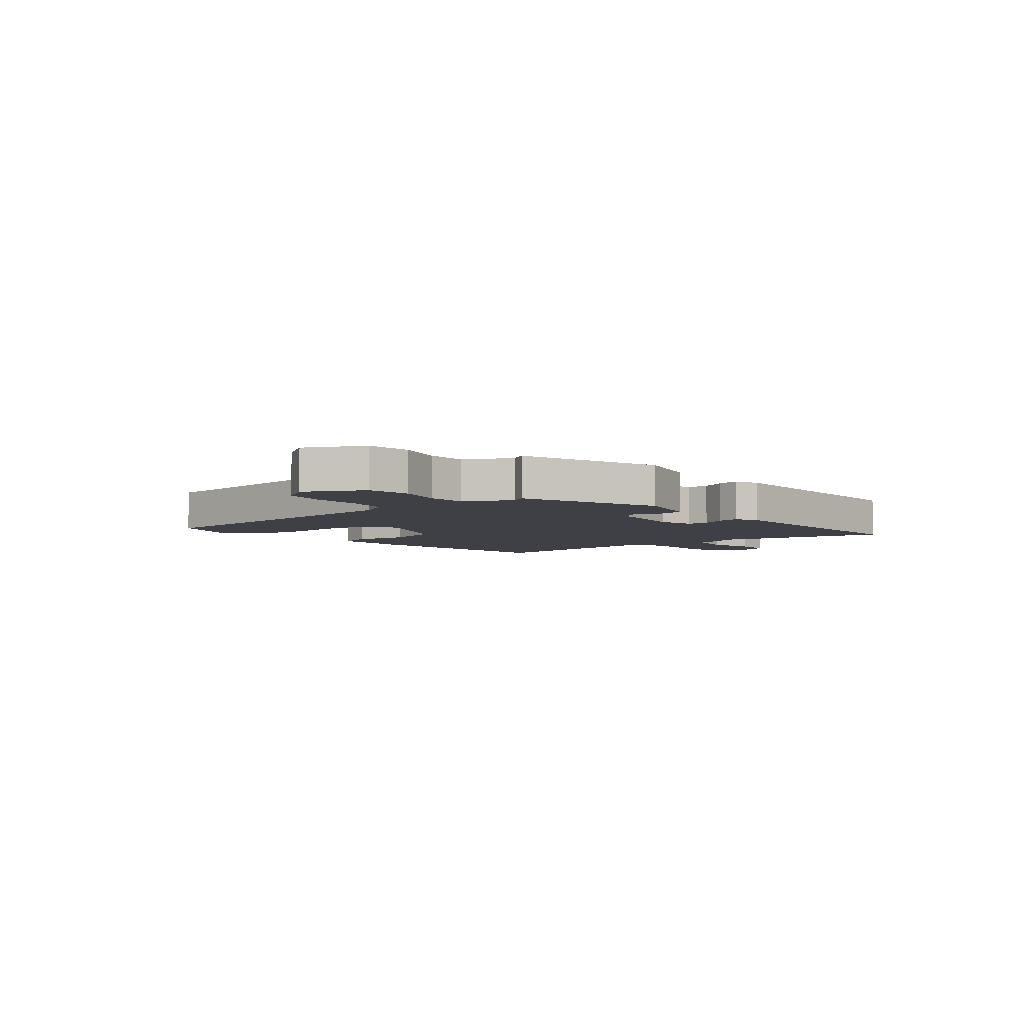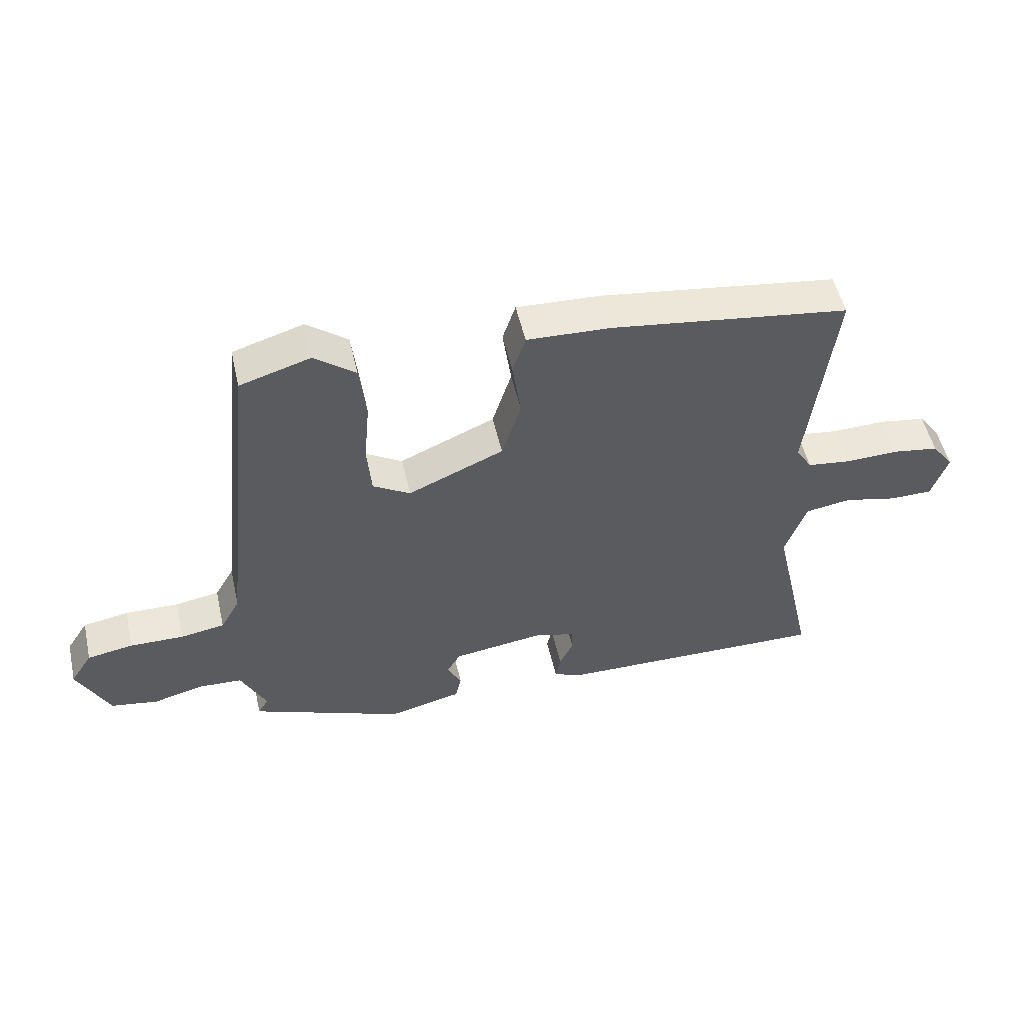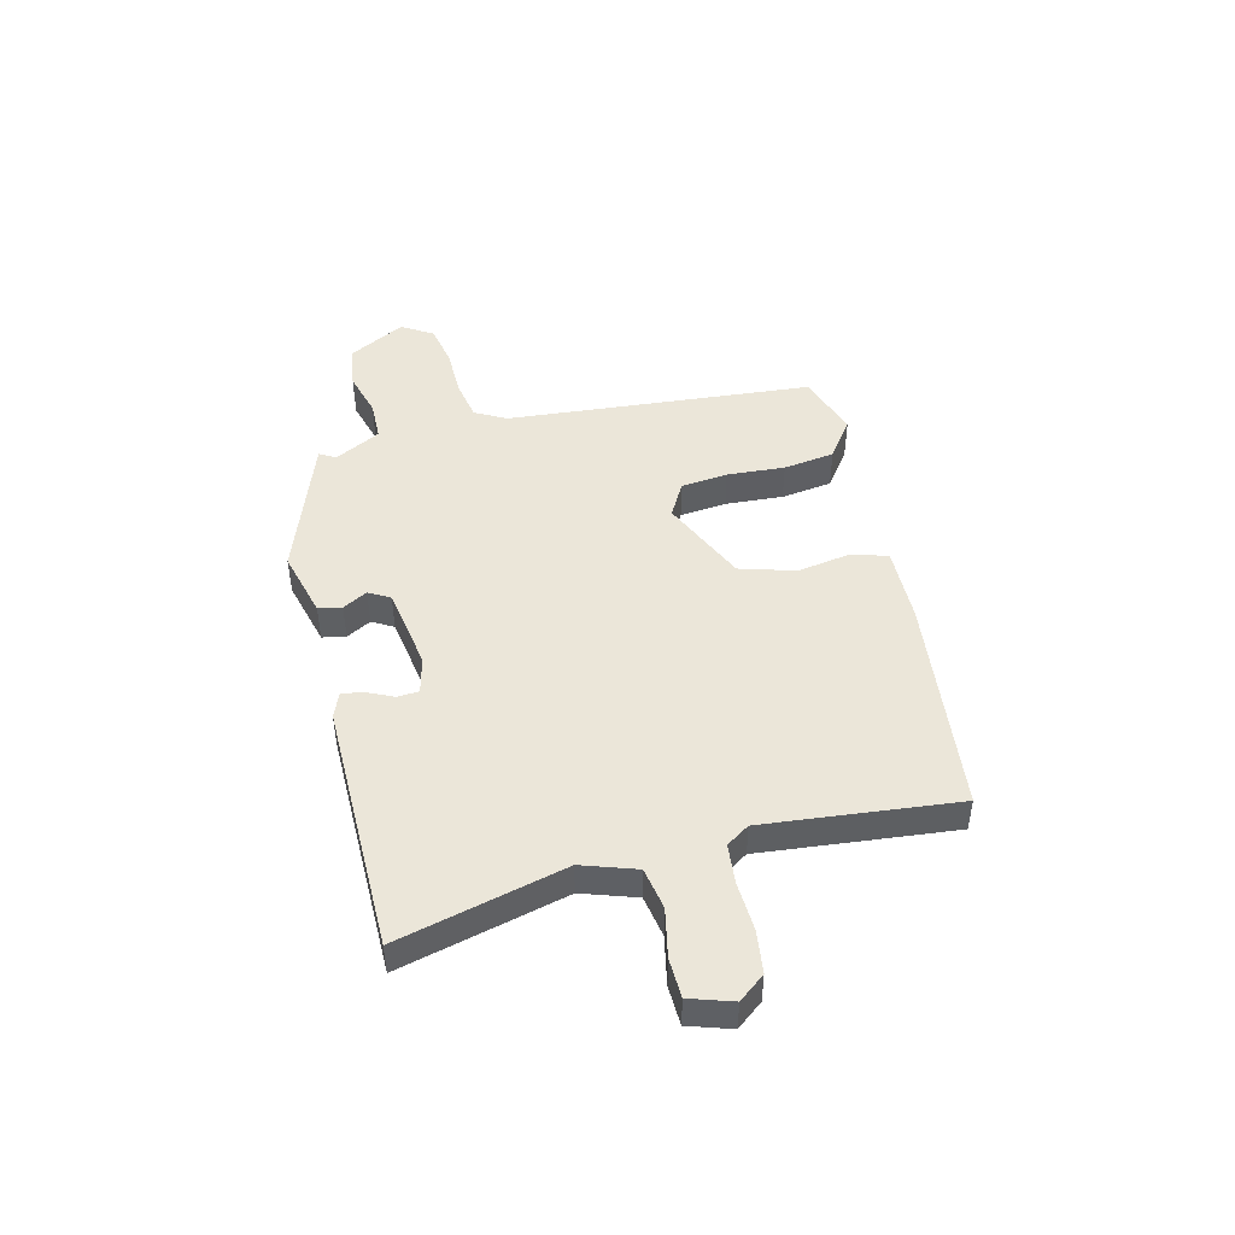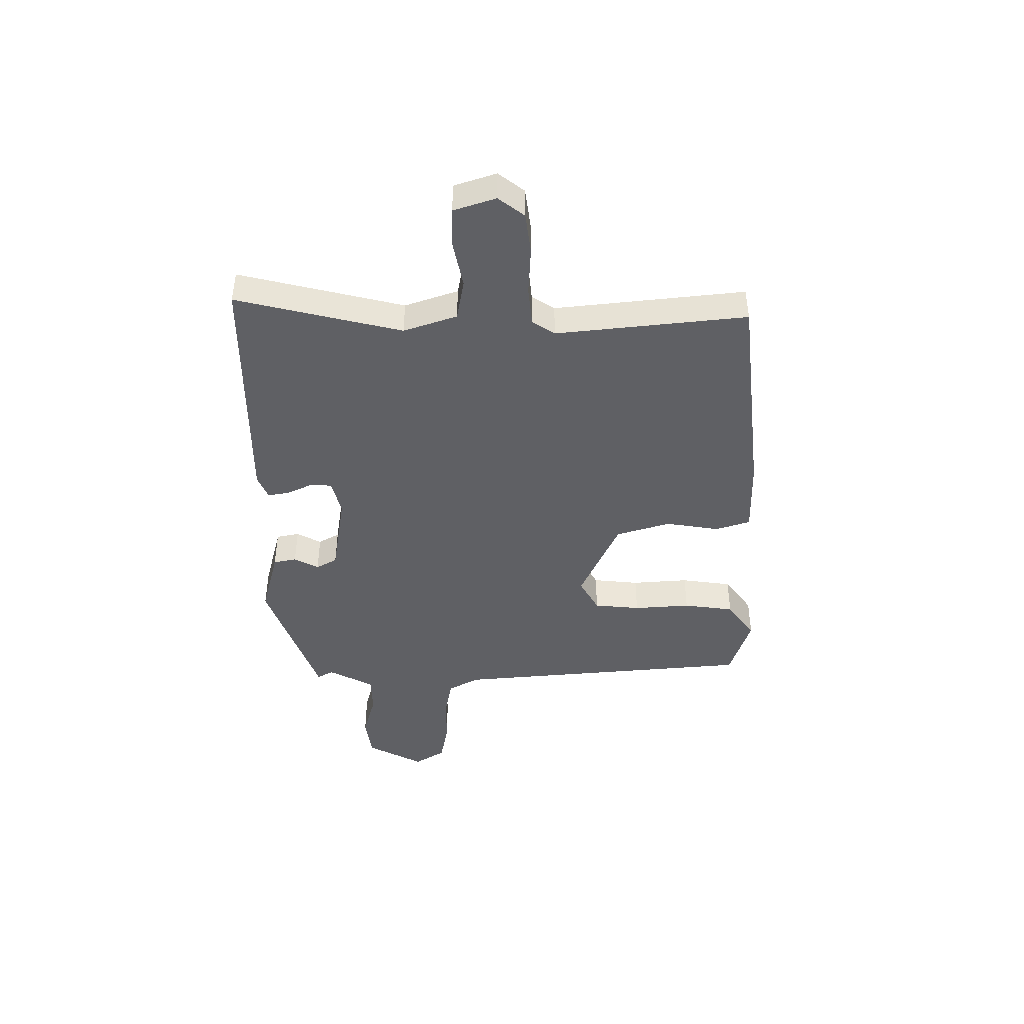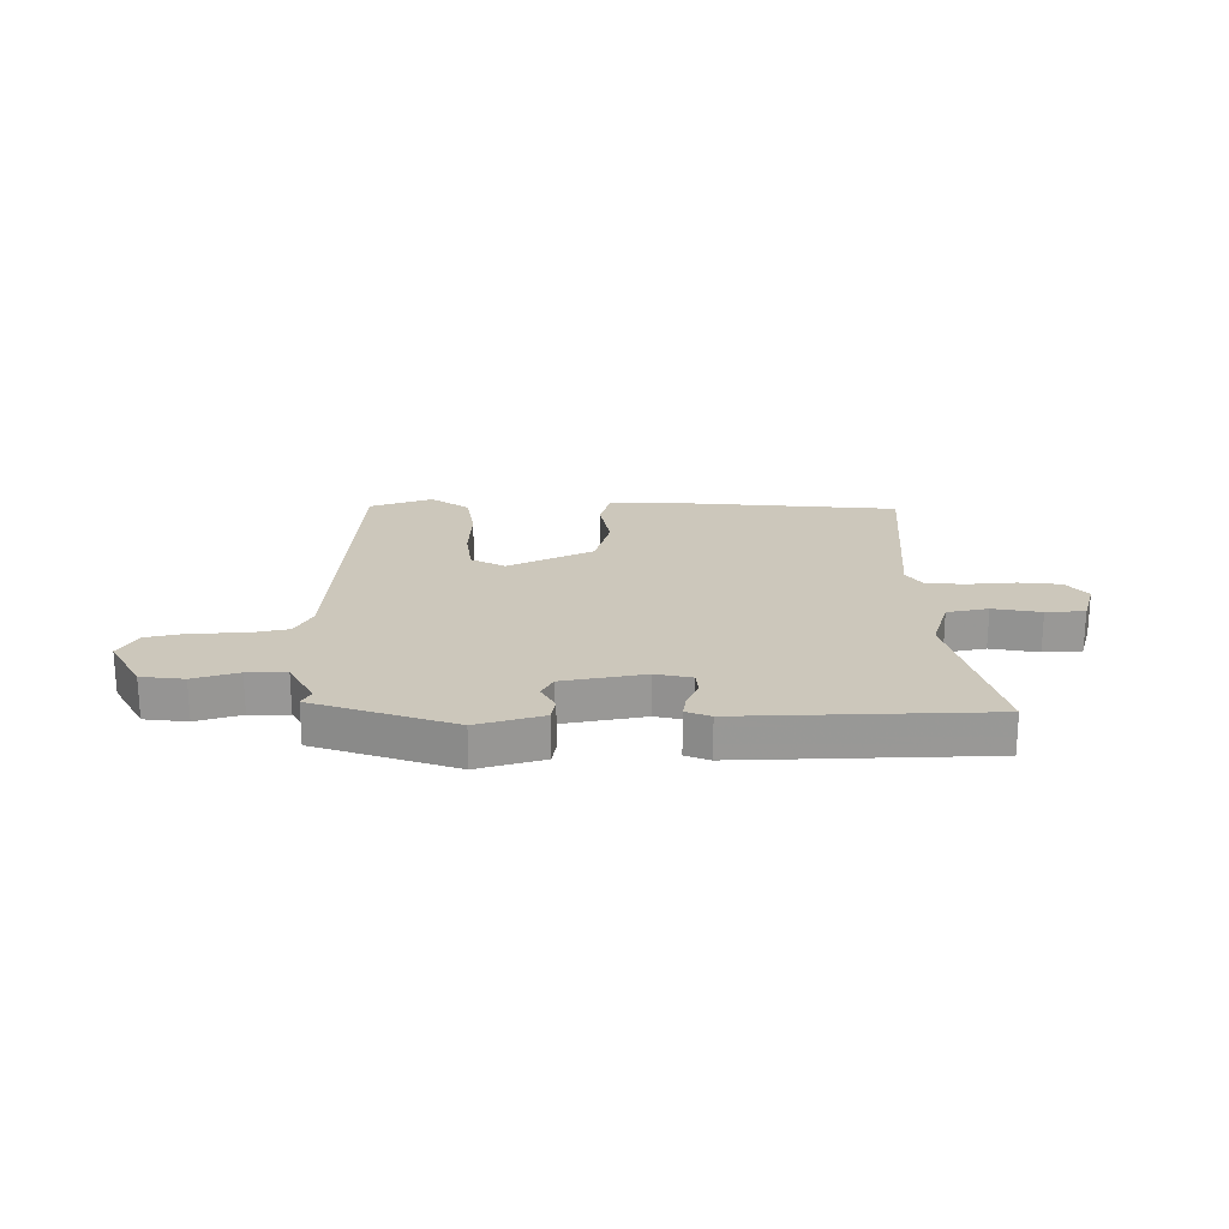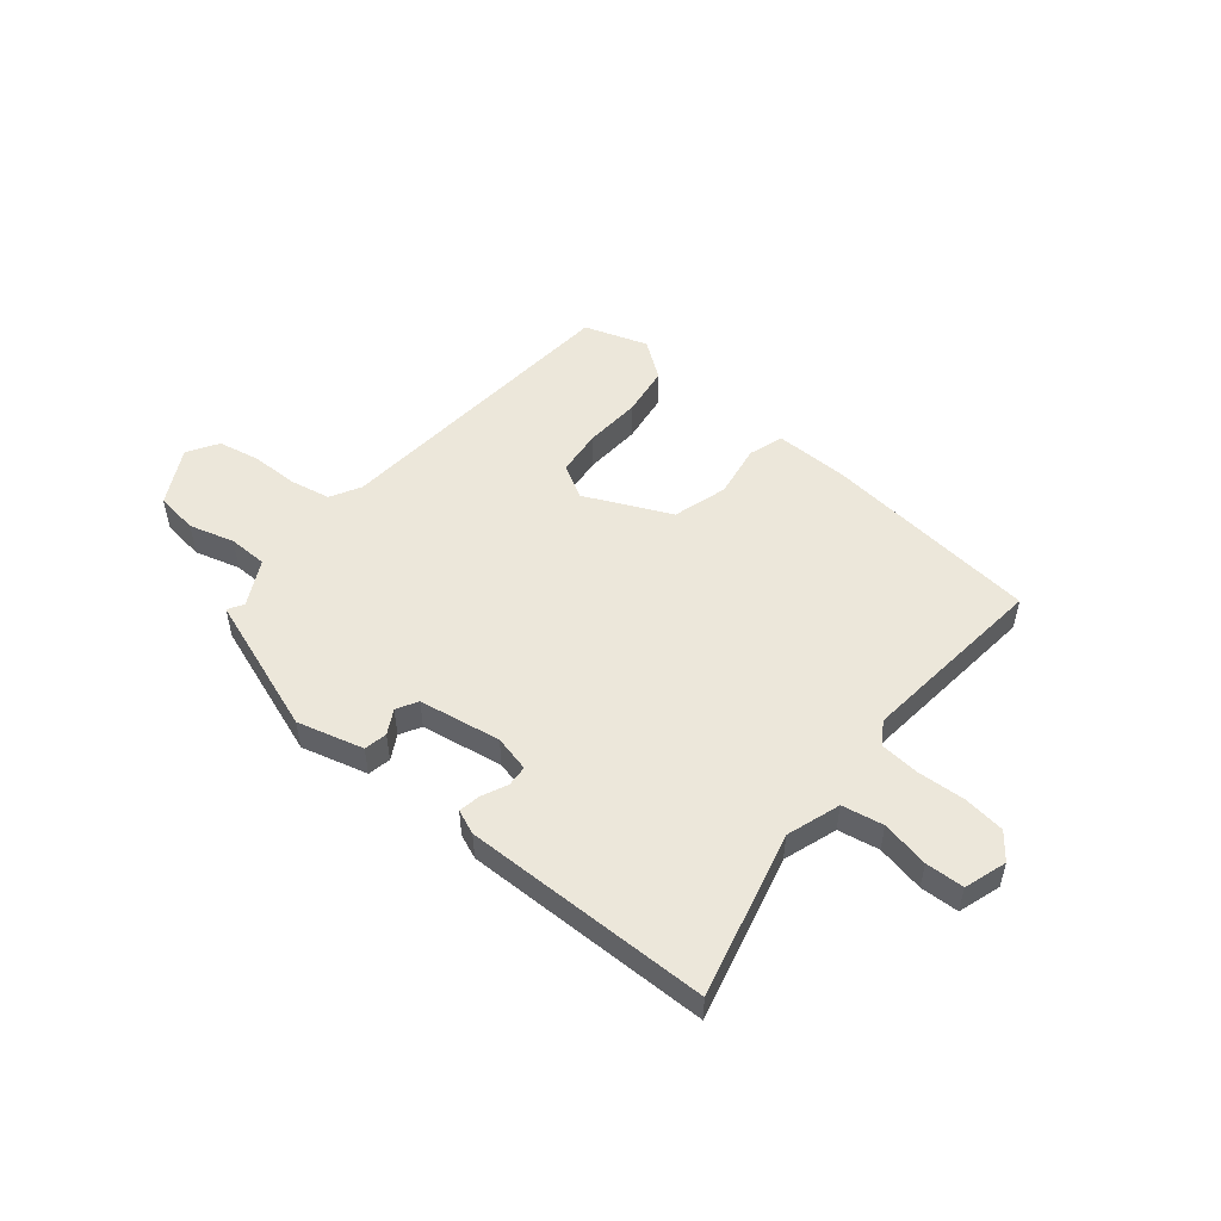
<metadata>
{"format":"obj","ext":"obj","renderer":"f3d","projection":"perspective","resolution":1024,"background":"white","views":[{"elev":-5.2,"azim":129.1,"up":"+Y"},{"elev":51.9,"azim":167.3,"up":"+Z"},{"elev":46.9,"azim":-105.0,"up":"+Y"},{"elev":-44.1,"azim":-90.7,"up":"+Y"},{"elev":21.7,"azim":177.3,"up":"+Y"},{"elev":51.6,"azim":-141.8,"up":"+Y"}]}
</metadata>
<code>
v -0.552 0.07 -0.477
v -0.485 0.07 -0.18
v -0.519 0.07 -0.085
v -0.593 0.07 -0.073
v -0.678 0.07 -0.092
v -0.747 0.07 -0.091
v -0.773 0.07 -0.016
v -0.738 0.07 0.031
v -0.664 0.07 0.042
v -0.577 0.07 0.039
v -0.508 0.07 0.047
v -0.482 0.07 0.088
v -0.524 0.07 0.428
v -0.139 0.07 0.478
v -0.004 0.07 0.483
v 0.017 0.07 0.421
v 0.003 0.07 0.325
v 0.034 0.07 0.228
v 0.188 0.07 0.161
v 0.248 0.07 0.196
v 0.255 0.07 0.279
v 0.246 0.07 0.381
v 0.257 0.07 0.472
v 0.323 0.07 0.522
v 0.437 0.07 0.487
v 0.494 0.07 -0.054
v 0.525 0.07 -0.108
v 0.596 0.07 -0.12
v 0.683 0.07 -0.119
v 0.757 0.07 -0.132
v 0.792 0.07 -0.186
v 0.74 0.07 -0.288
v 0.664 0.07 -0.3
v 0.583 0.07 -0.279
v 0.513 0.07 -0.282
v 0.472 0.07 -0.364
v 0.489 0.07 -0.392
v 0.243 0.07 -0.486
v 0.124 0.07 -0.457
v 0.115 0.07 -0.416
v 0.138 0.07 -0.372
v 0.116 0.07 -0.335
v -0.031 0.07 -0.314
v -0.095 0.07 -0.331
v -0.097 0.07 -0.369
v -0.075 0.07 -0.414
v -0.067 0.07 -0.453
v -0.11 0.07 -0.472
v -0.552 0 -0.477
v -0.485 0 -0.18
v -0.519 0 -0.085
v -0.593 0 -0.073
v -0.678 0 -0.092
v -0.747 0 -0.091
v -0.773 0 -0.016
v -0.738 0 0.031
v -0.664 0 0.042
v -0.577 0 0.039
v -0.508 0 0.047
v -0.482 0 0.088
v -0.524 0 0.428
v -0.139 0 0.478
v -0.004 0 0.483
v 0.017 0 0.421
v 0.003 0 0.325
v 0.034 0 0.228
v 0.188 0 0.161
v 0.248 0 0.196
v 0.255 0 0.279
v 0.246 0 0.381
v 0.257 0 0.472
v 0.323 0 0.522
v 0.437 0 0.487
v 0.494 0 -0.054
v 0.525 0 -0.108
v 0.596 0 -0.12
v 0.683 0 -0.119
v 0.757 0 -0.132
v 0.792 0 -0.186
v 0.74 0 -0.288
v 0.664 0 -0.3
v 0.583 0 -0.279
v 0.513 0 -0.282
v 0.472 0 -0.364
v 0.489 0 -0.392
v 0.243 0 -0.486
v 0.124 0 -0.457
v 0.115 0 -0.416
v 0.138 0 -0.372
v 0.116 0 -0.335
v -0.031 0 -0.314
v -0.095 0 -0.331
v -0.097 0 -0.369
v -0.075 0 -0.414
v -0.067 0 -0.453
v -0.11 0 -0.472
f 45 46 47 48
f 44 45 48 1
f 38 39 40 41
f 36 37 38 41
f 35 36 41 42
f 31 32 33 34
f 31 34 35
f 28 29 30 31
f 27 28 31 35
f 26 27 35 42
f 21 22 23 24
f 20 21 24 25
f 14 15 16 17
f 12 13 14 17
f 11 12 17 18
f 7 8 9 10
f 7 10 11
f 4 5 6 7
f 3 4 7 11
f 2 3 11 18
f 44 1 2 18
f 25 26 42 43
f 20 25 43
f 19 20 43 44
f 18 19 44
f 96 95 94 93
f 49 96 93 92
f 89 88 87 86
f 89 86 85 84
f 90 89 84 83
f 82 81 80 79
f 83 82 79
f 79 78 77 76
f 83 79 76 75
f 90 83 75 74
f 72 71 70 69
f 73 72 69 68
f 65 64 63 62
f 65 62 61 60
f 66 65 60 59
f 58 57 56 55
f 59 58 55
f 55 54 53 52
f 59 55 52 51
f 66 59 51 50
f 66 50 49 92
f 91 90 74 73
f 91 73 68
f 92 91 68 67
f 92 67 66
f 1 49 50 2
f 2 50 51 3
f 3 51 52 4
f 4 52 53 5
f 5 53 54 6
f 6 54 55 7
f 7 55 56 8
f 8 56 57 9
f 9 57 58 10
f 10 58 59 11
f 11 59 60 12
f 12 60 61 13
f 13 61 62 14
f 14 62 63 15
f 15 63 64 16
f 16 64 65 17
f 17 65 66 18
f 18 66 67 19
f 19 67 68 20
f 20 68 69 21
f 21 69 70 22
f 22 70 71 23
f 23 71 72 24
f 24 72 73 25
f 25 73 74 26
f 26 74 75 27
f 27 75 76 28
f 28 76 77 29
f 29 77 78 30
f 30 78 79 31
f 31 79 80 32
f 32 80 81 33
f 33 81 82 34
f 34 82 83 35
f 35 83 84 36
f 36 84 85 37
f 37 85 86 38
f 38 86 87 39
f 39 87 88 40
f 40 88 89 41
f 41 89 90 42
f 42 90 91 43
f 43 91 92 44
f 44 92 93 45
f 45 93 94 46
f 46 94 95 47
f 47 95 96 48
f 48 96 49 1

</code>
